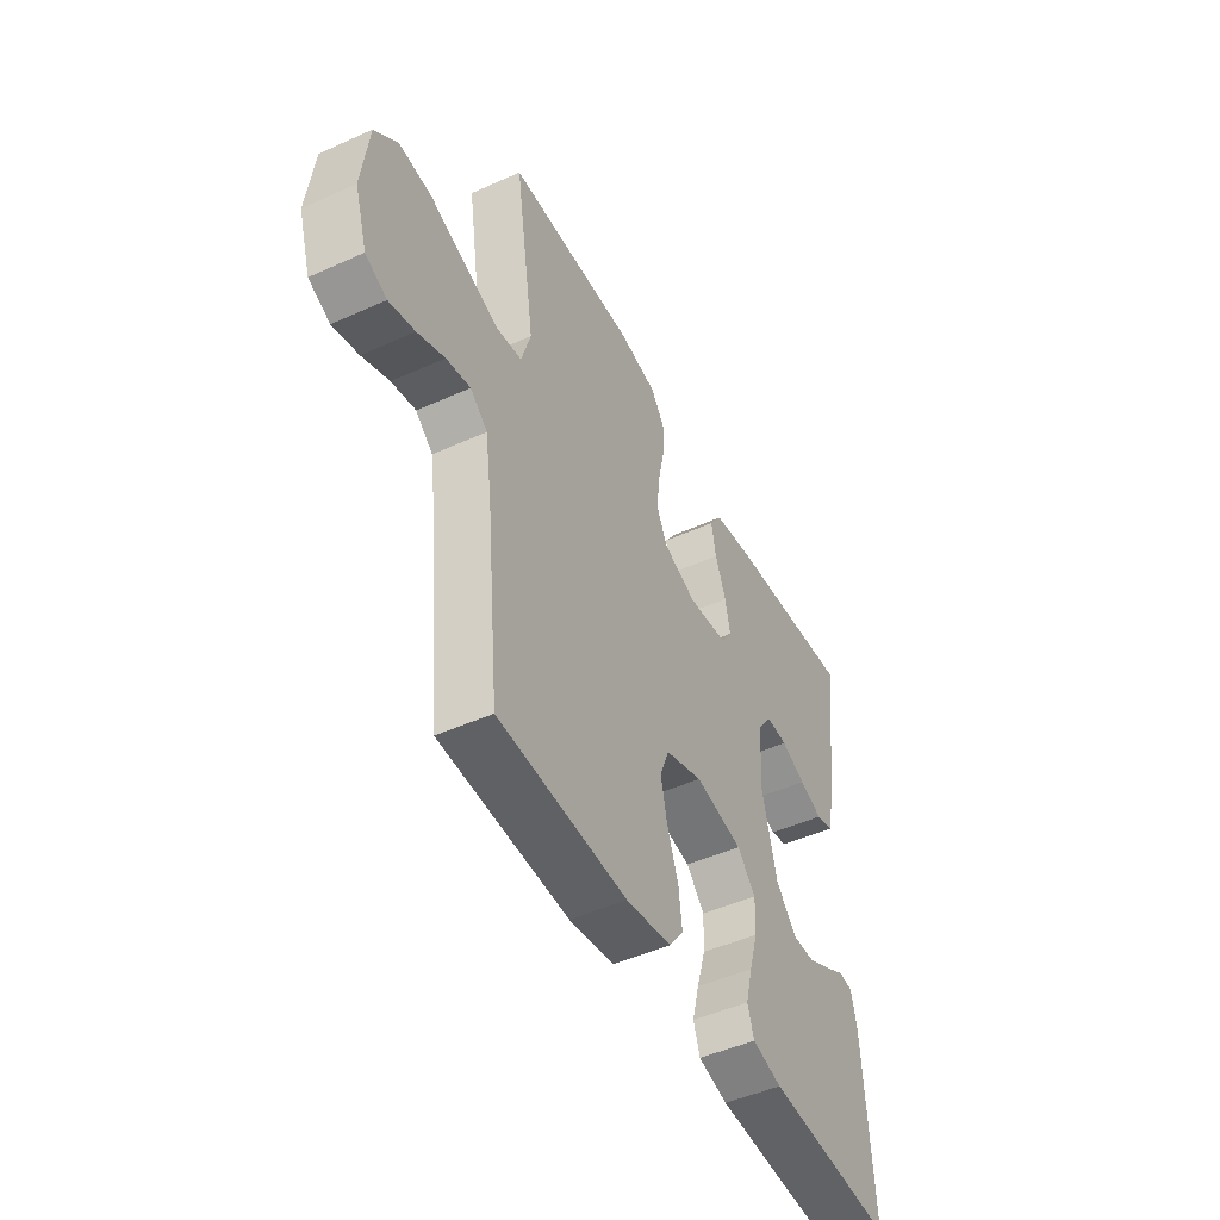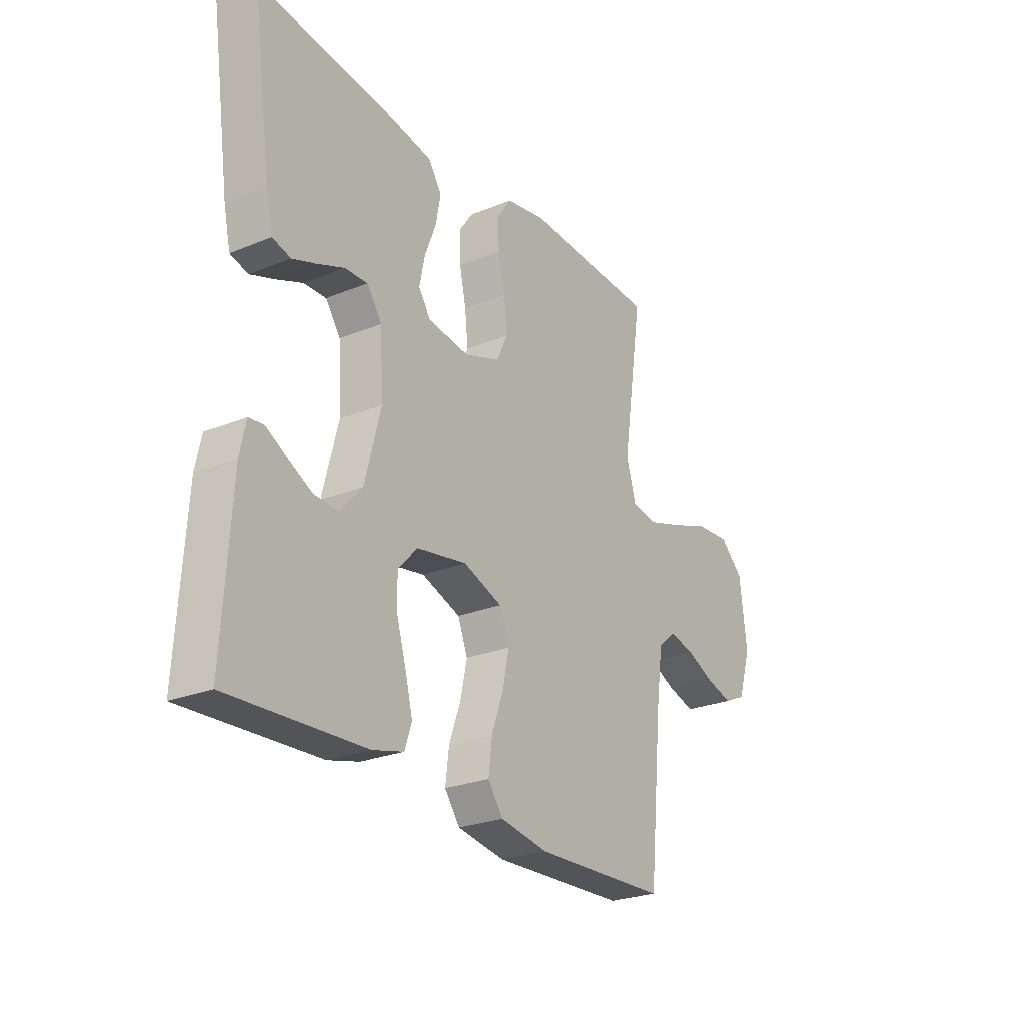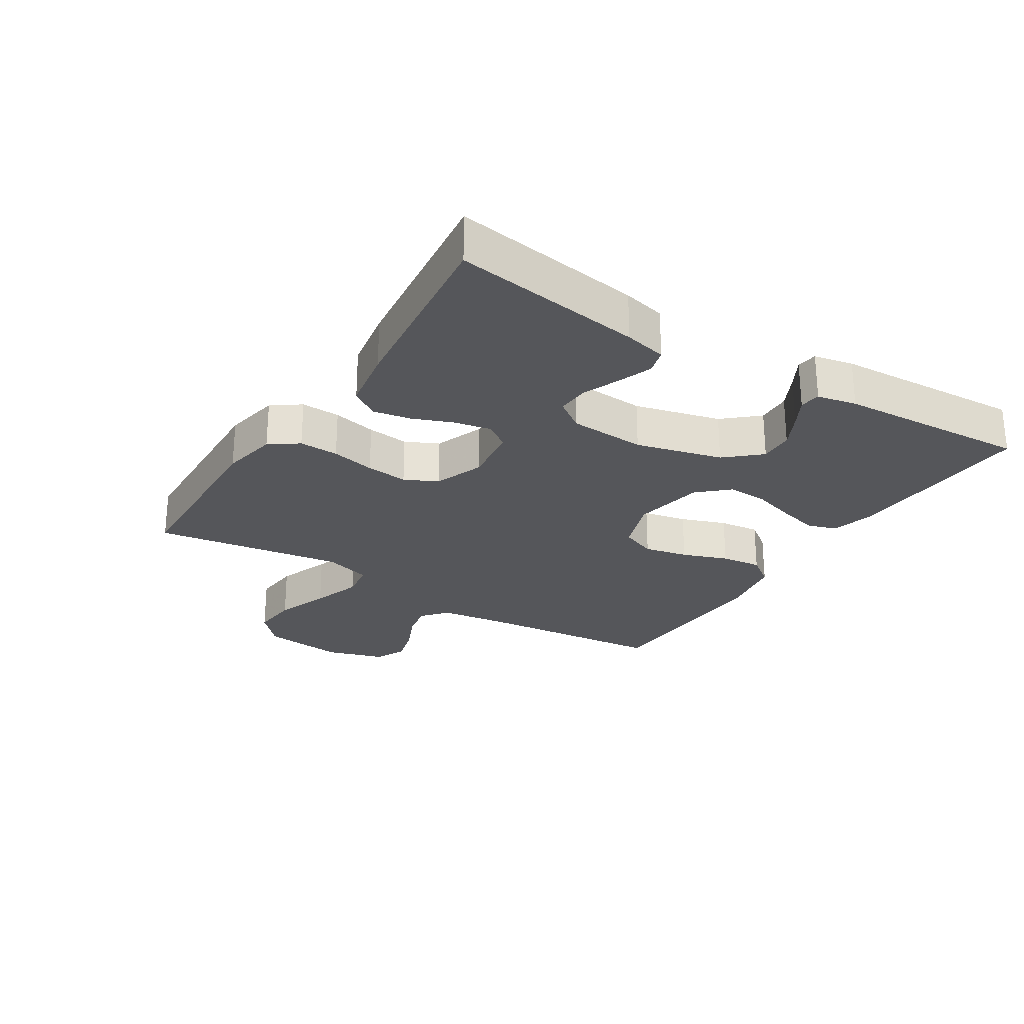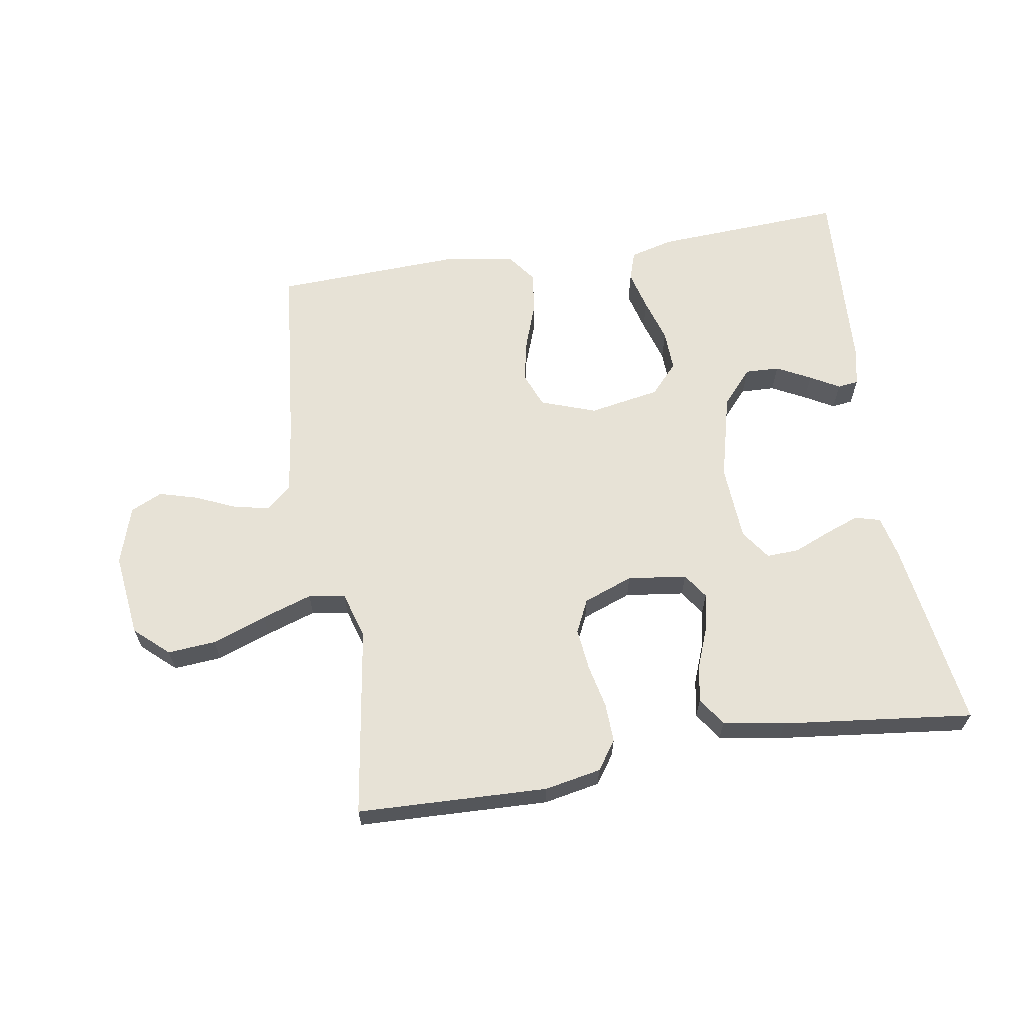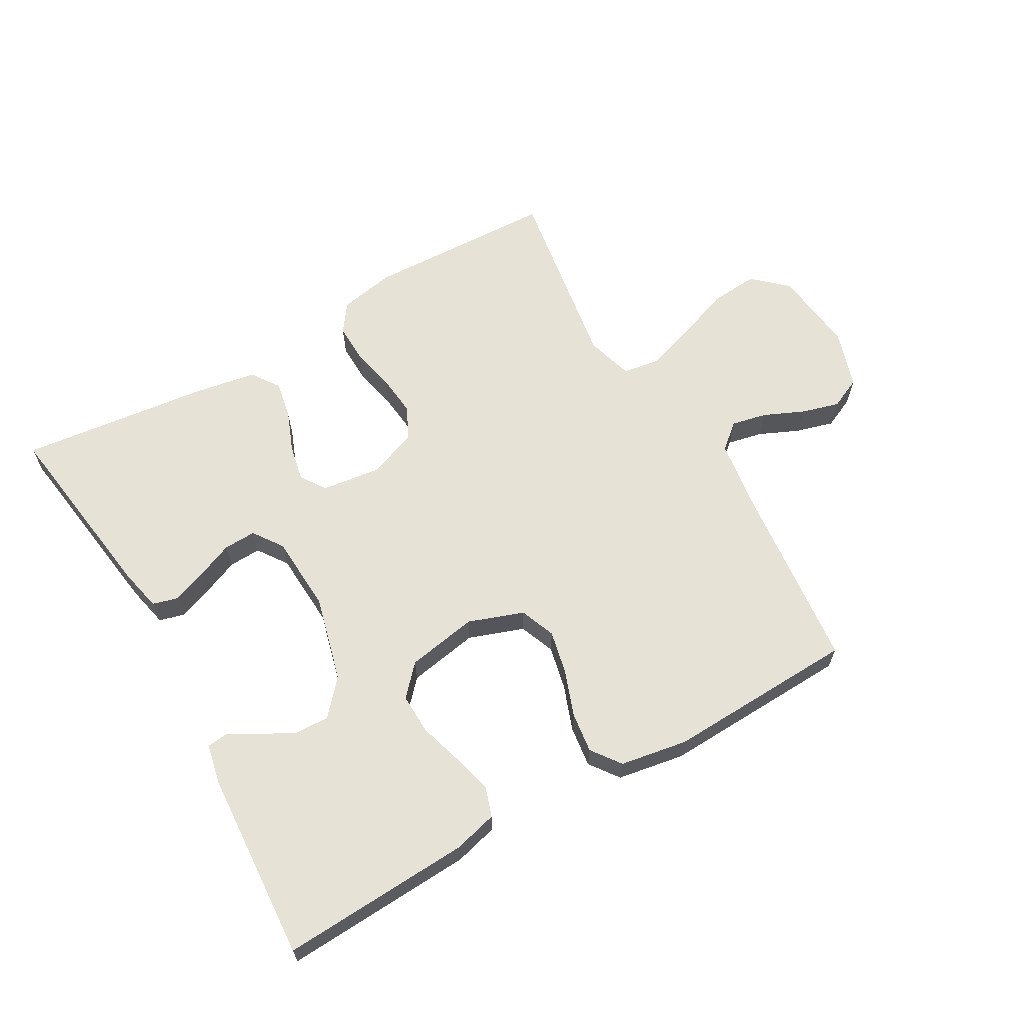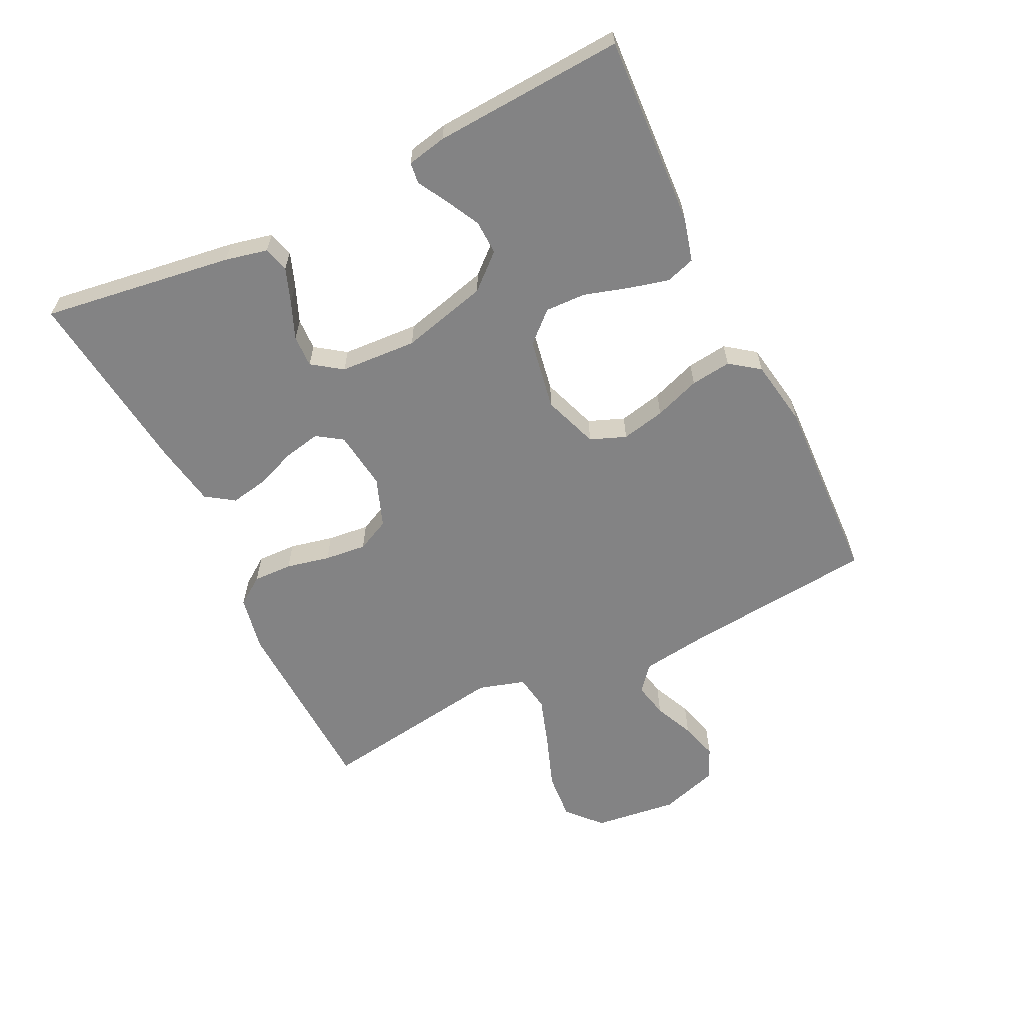
<metadata>
{"format":"obj","ext":"obj","renderer":"f3d","projection":"perspective","resolution":1024,"background":"white","views":[{"elev":-48.0,"azim":-63.2,"up":"+Z"},{"elev":-25.5,"azim":123.1,"up":"+Z"},{"elev":-25.9,"azim":57.7,"up":"+Y"},{"elev":63.6,"azim":-9.3,"up":"+Y"},{"elev":63.8,"azim":150.3,"up":"+Y"},{"elev":-61.2,"azim":116.0,"up":"+Y"}]}
</metadata>
<code>
v 0.5 0.07 0.5
v 0.457 0.07 0.2
v 0.442 0.07 0.133
v 0.402 0.07 0.122
v 0.348 0.07 0.142
v 0.29 0.07 0.166
v 0.239 0.07 0.168
v 0.206 0.07 0.121
v 0.199 0.07 0
v 0.234 0.07 -0.136
v 0.282 0.07 -0.19
v 0.336 0.07 -0.188
v 0.39 0.07 -0.16
v 0.436 0.07 -0.134
v 0.469 0.07 -0.138
v 0.482 0.07 -0.2
v 0.5 0.07 -0.5
v 0.2 0.07 -0.484
v 0.131 0.07 -0.466
v 0.116 0.07 -0.42
v 0.132 0.07 -0.357
v 0.153 0.07 -0.287
v 0.155 0.07 -0.223
v 0.112 0.07 -0.176
v 0 0.07 -0.156
v -0.087 0.07 -0.187
v -0.109 0.07 -0.243
v -0.094 0.07 -0.312
v -0.068 0.07 -0.384
v -0.06 0.07 -0.448
v -0.094 0.07 -0.494
v -0.2 0.07 -0.512
v -0.5 0.07 -0.5
v -0.53 0.07 -0.2
v -0.545 0.07 -0.092
v -0.585 0.07 -0.058
v -0.641 0.07 -0.07
v -0.704 0.07 -0.098
v -0.764 0.07 -0.115
v -0.814 0.07 -0.092
v -0.843 0.07 0
v -0.827 0.07 0.132
v -0.774 0.07 0.18
v -0.698 0.07 0.174
v -0.613 0.07 0.143
v -0.534 0.07 0.117
v -0.476 0.07 0.126
v -0.454 0.07 0.2
v -0.5 0.07 0.5
v -0.2 0.07 0.511
v -0.111 0.07 0.494
v -0.079 0.07 0.449
v -0.081 0.07 0.387
v -0.096 0.07 0.318
v -0.103 0.07 0.252
v -0.078 0.07 0.2
v 0 0.07 0.171
v 0.093 0.07 0.183
v 0.12 0.07 0.223
v 0.108 0.07 0.281
v 0.083 0.07 0.345
v 0.072 0.07 0.404
v 0.102 0.07 0.448
v 0.2 0.07 0.465
v 0.5 0 0.5
v 0.457 0 0.2
v 0.442 0 0.133
v 0.402 0 0.122
v 0.348 0 0.142
v 0.29 0 0.166
v 0.239 0 0.168
v 0.206 0 0.121
v 0.199 0 0
v 0.234 0 -0.136
v 0.282 0 -0.19
v 0.336 0 -0.188
v 0.39 0 -0.16
v 0.436 0 -0.134
v 0.469 0 -0.138
v 0.482 0 -0.2
v 0.5 0 -0.5
v 0.2 0 -0.484
v 0.131 0 -0.466
v 0.116 0 -0.42
v 0.132 0 -0.357
v 0.153 0 -0.287
v 0.155 0 -0.223
v 0.112 0 -0.176
v 0 0 -0.156
v -0.087 0 -0.187
v -0.109 0 -0.243
v -0.094 0 -0.312
v -0.068 0 -0.384
v -0.06 0 -0.448
v -0.094 0 -0.494
v -0.2 0 -0.512
v -0.5 0 -0.5
v -0.53 0 -0.2
v -0.545 0 -0.092
v -0.585 0 -0.058
v -0.641 0 -0.07
v -0.704 0 -0.098
v -0.764 0 -0.115
v -0.814 0 -0.092
v -0.843 0 0
v -0.827 0 0.132
v -0.774 0 0.18
v -0.698 0 0.174
v -0.613 0 0.143
v -0.534 0 0.117
v -0.476 0 0.126
v -0.454 0 0.2
v -0.5 0 0.5
v -0.2 0 0.511
v -0.111 0 0.494
v -0.079 0 0.449
v -0.081 0 0.387
v -0.096 0 0.318
v -0.103 0 0.252
v -0.078 0 0.2
v 0 0 0.171
v 0.093 0 0.183
v 0.12 0 0.223
v 0.108 0 0.281
v 0.083 0 0.345
v 0.072 0 0.404
v 0.102 0 0.448
v 0.2 0 0.465
f 4 5 6
f 3 4 6
f 2 3 6
f 1 2 6
f 64 1 6
f 63 64 6
f 62 63 6
f 61 62 6
f 60 61 6
f 59 60 6 7
f 58 59 7 8
f 57 58 8 9
f 56 57 9 10
f 52 53 54
f 51 52 54
f 50 51 54
f 49 50 54
f 48 49 54
f 47 48 54 55
f 43 44 45
f 42 43 45
f 41 42 45
f 40 41 45
f 39 40 45
f 38 39 45
f 37 38 45
f 36 37 45 46
f 35 36 46 47
f 32 33 34
f 31 32 34
f 30 31 34
f 29 30 34
f 28 29 34
f 34 35 47
f 28 34 47
f 27 28 47
f 20 21 22
f 19 20 22
f 18 19 22
f 17 18 22
f 16 17 22
f 15 16 22
f 13 14 15
f 12 13 15 22
f 11 12 22 23
f 11 23 24
f 10 11 24
f 56 10 24
f 47 55 56
f 27 47 56
f 26 27 56
f 56 24 25
f 25 26 56
f 70 69 68
f 70 68 67
f 70 67 66
f 70 66 65
f 70 65 128
f 70 128 127
f 70 127 126
f 70 126 125
f 70 125 124
f 71 70 124 123
f 72 71 123 122
f 73 72 122 121
f 74 73 121 120
f 118 117 116
f 118 116 115
f 118 115 114
f 118 114 113
f 118 113 112
f 119 118 112 111
f 109 108 107
f 109 107 106
f 109 106 105
f 109 105 104
f 109 104 103
f 109 103 102
f 109 102 101
f 110 109 101 100
f 111 110 100 99
f 98 97 96
f 98 96 95
f 98 95 94
f 98 94 93
f 98 93 92
f 111 99 98
f 111 98 92
f 111 92 91
f 86 85 84
f 86 84 83
f 86 83 82
f 86 82 81
f 86 81 80
f 86 80 79
f 79 78 77
f 86 79 77 76
f 87 86 76 75
f 88 87 75
f 88 75 74
f 88 74 120
f 120 119 111
f 120 111 91
f 120 91 90
f 89 88 120
f 120 90 89
f 1 65 66 2
f 2 66 67 3
f 3 67 68 4
f 4 68 69 5
f 5 69 70 6
f 6 70 71 7
f 7 71 72 8
f 8 72 73 9
f 9 73 74 10
f 10 74 75 11
f 11 75 76 12
f 12 76 77 13
f 13 77 78 14
f 14 78 79 15
f 15 79 80 16
f 16 80 81 17
f 17 81 82 18
f 18 82 83 19
f 19 83 84 20
f 20 84 85 21
f 21 85 86 22
f 22 86 87 23
f 23 87 88 24
f 24 88 89 25
f 25 89 90 26
f 26 90 91 27
f 27 91 92 28
f 28 92 93 29
f 29 93 94 30
f 30 94 95 31
f 31 95 96 32
f 32 96 97 33
f 33 97 98 34
f 34 98 99 35
f 35 99 100 36
f 36 100 101 37
f 37 101 102 38
f 38 102 103 39
f 39 103 104 40
f 40 104 105 41
f 41 105 106 42
f 42 106 107 43
f 43 107 108 44
f 44 108 109 45
f 45 109 110 46
f 46 110 111 47
f 47 111 112 48
f 48 112 113 49
f 49 113 114 50
f 50 114 115 51
f 51 115 116 52
f 52 116 117 53
f 53 117 118 54
f 54 118 119 55
f 55 119 120 56
f 56 120 121 57
f 57 121 122 58
f 58 122 123 59
f 59 123 124 60
f 60 124 125 61
f 61 125 126 62
f 62 126 127 63
f 63 127 128 64
f 64 128 65 1

</code>
